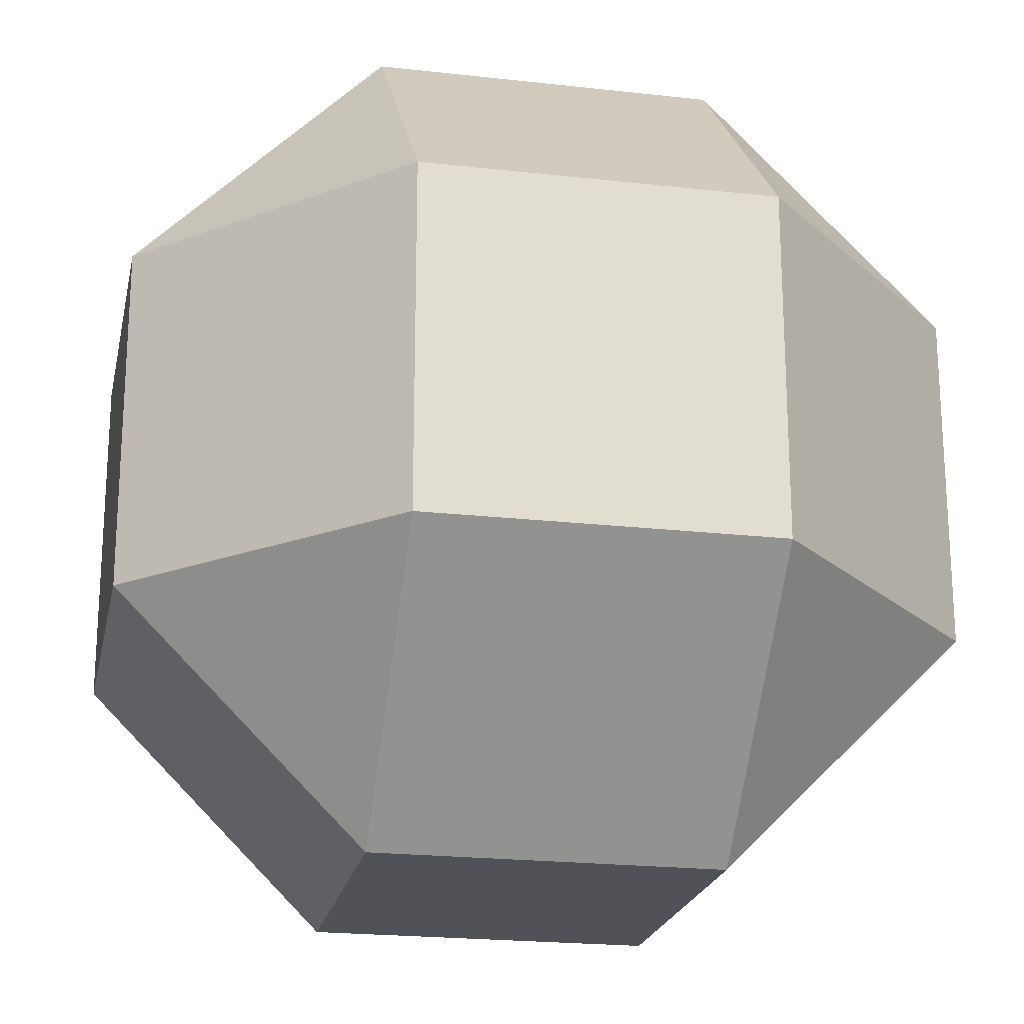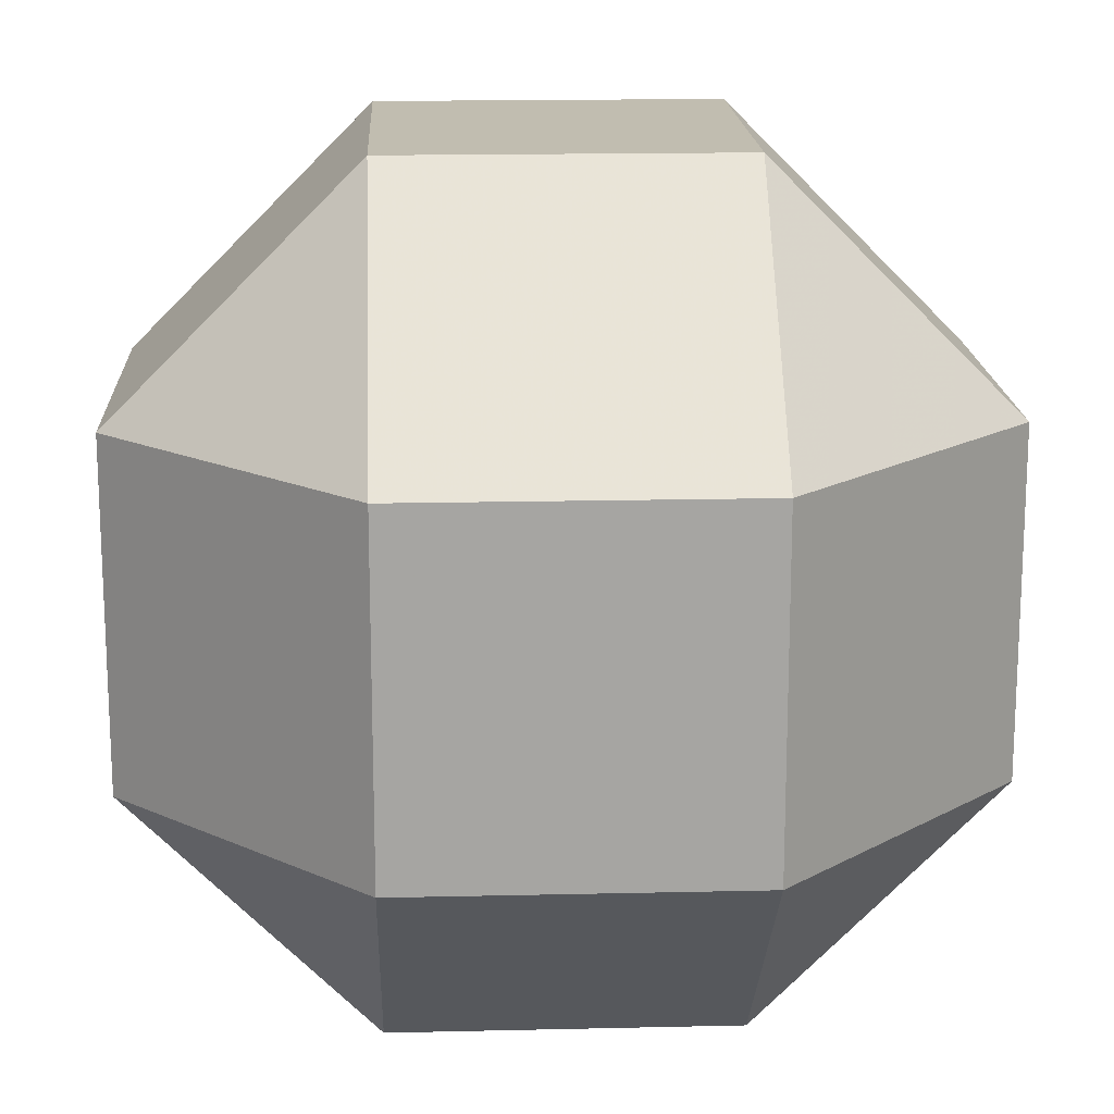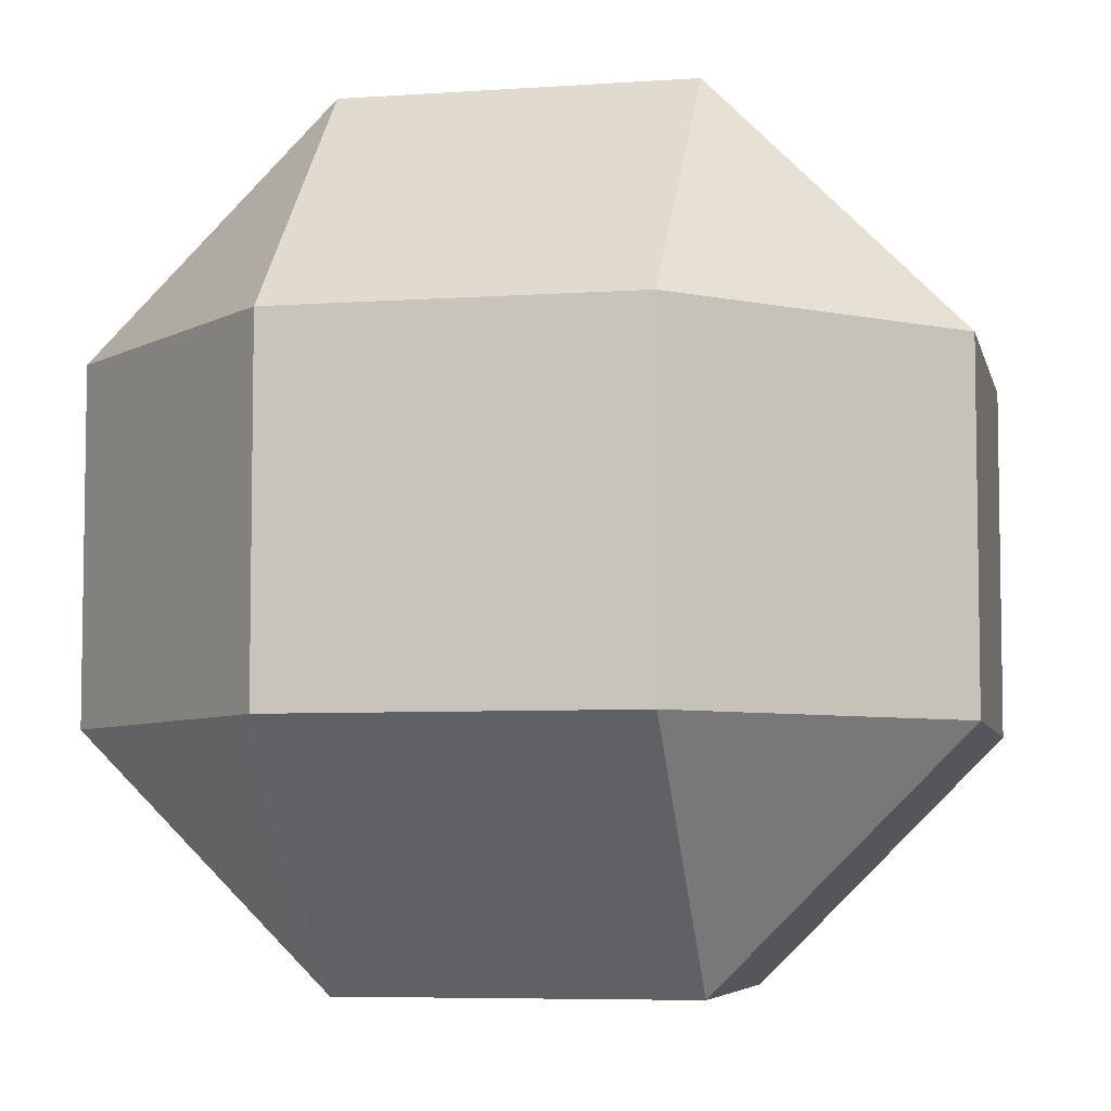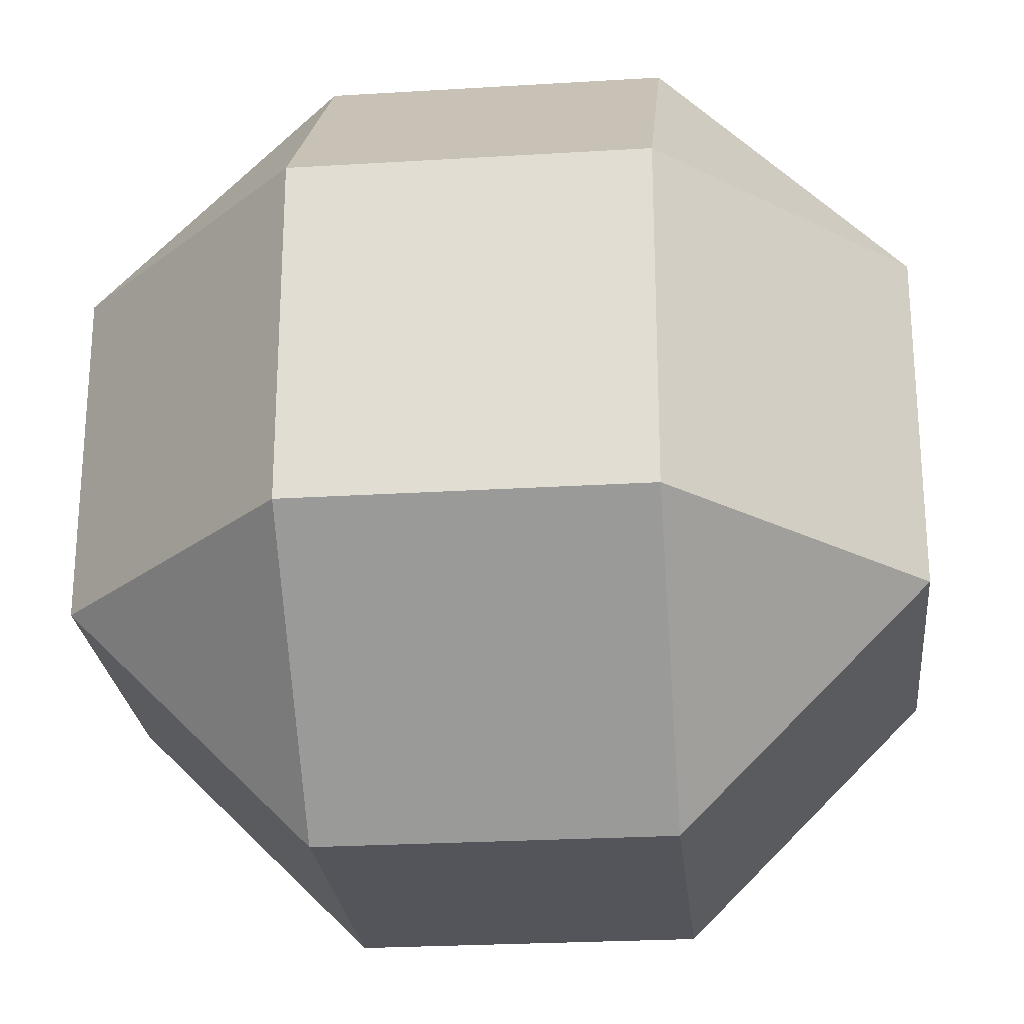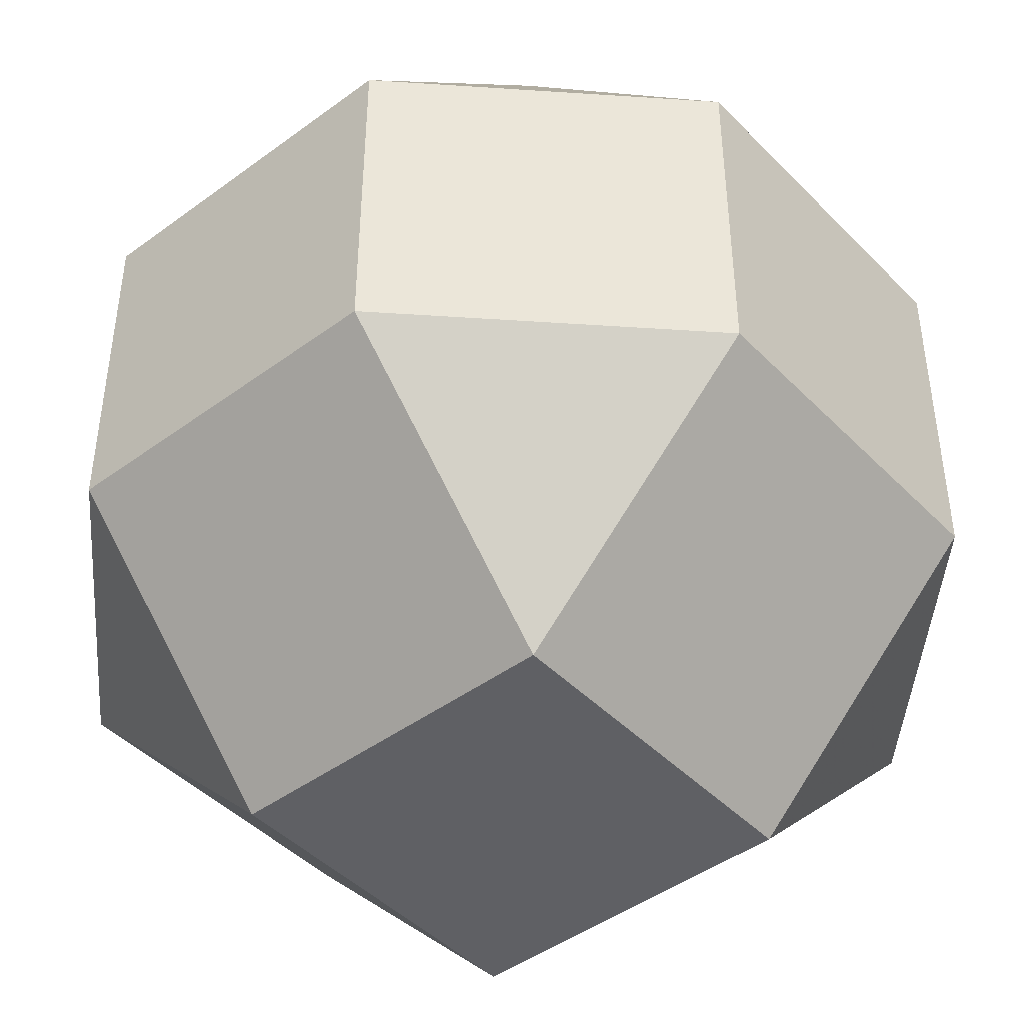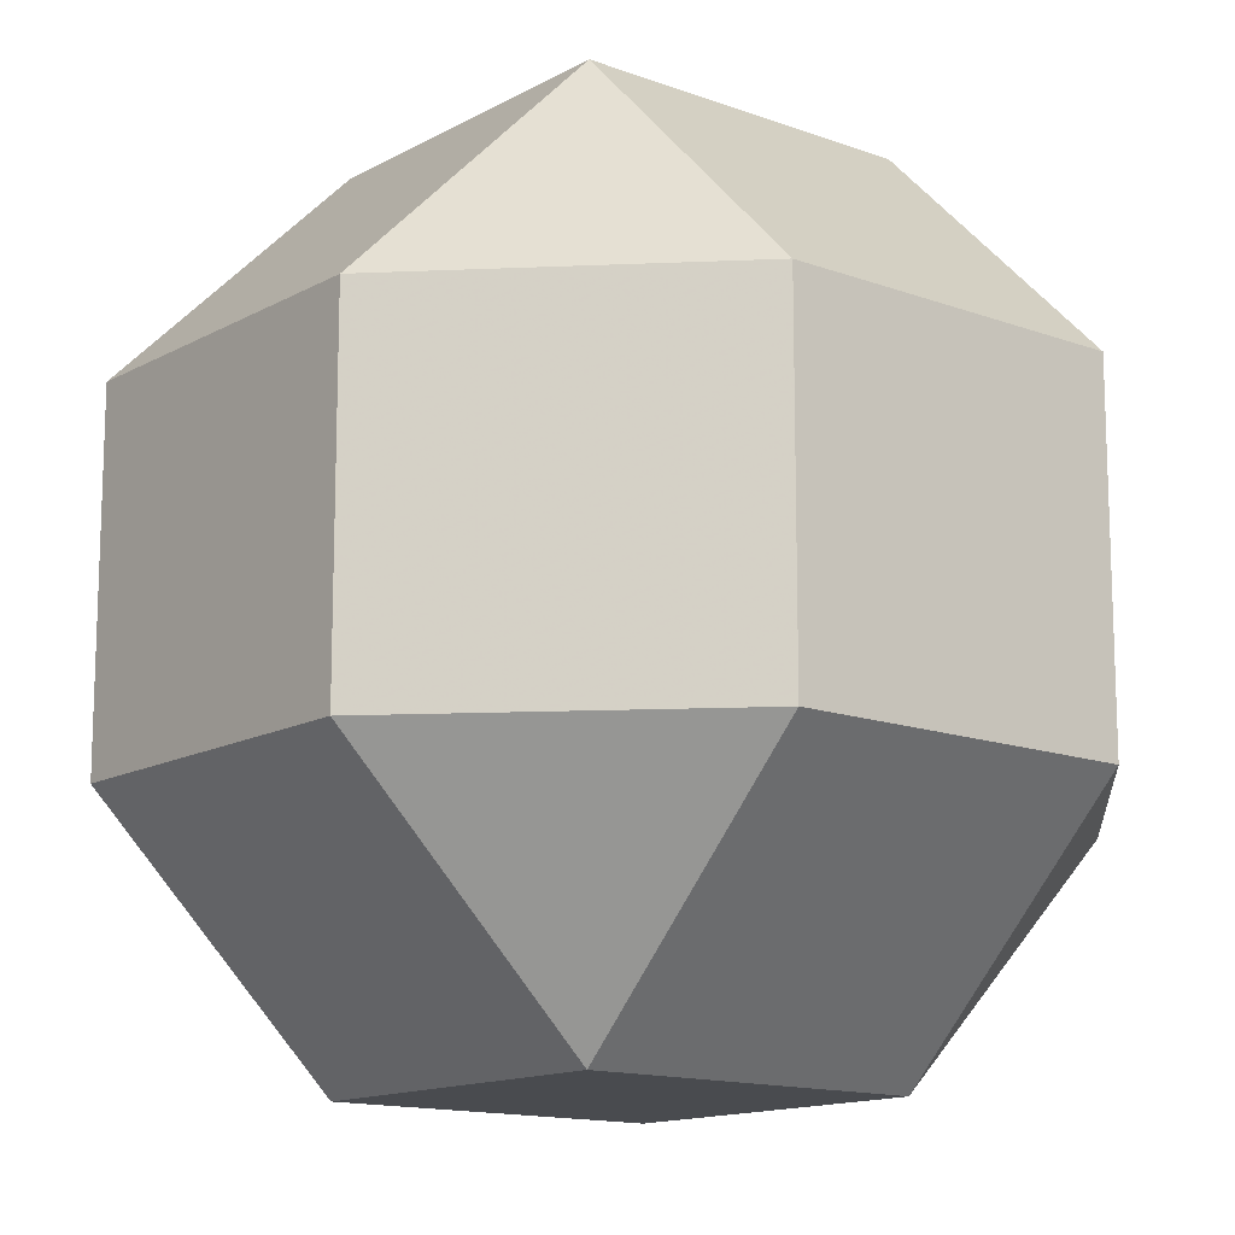
<metadata>
{"format":"obj","ext":"obj","renderer":"f3d","projection":"perspective","resolution":1024,"background":"white","views":[{"elev":-21.4,"azim":-11.4,"up":"+Z"},{"elev":16.7,"azim":87.3,"up":"+Y"},{"elev":-6.1,"azim":102.0,"up":"+Y"},{"elev":-25.0,"azim":5.7,"up":"+Z"},{"elev":-44.7,"azim":-49.4,"up":"+Z"},{"elev":-13.8,"azim":-129.5,"up":"+Z"}]}
</metadata>
<code>
v 0.3125 -0.3125 0.755
v 0.3125 0.3125 0.755
v -0.3125 -0.3125 0.755
v -0.3125 -0.3125 0.755
v 0.3125 0.3125 0.755
v -0.3125 0.3125 0.755
v 0.755 0.3125 -0.3125
v 0.3125 0.755 0.3125
v 0.755 0.3125 0.3125
v 0.3125 0.755 -0.3125
v 0.3125 0.755 0.3125
v 0.755 0.3125 -0.3125
v 0.755 0.3125 0.3125
v 0.3125 0.755 0.3125
v 0.3125 0.3125 0.755
v -0.3125 -0.755 -0.3125
v 0.3125 -0.3125 -0.755
v 0.3125 -0.755 -0.3125
v -0.3125 -0.3125 -0.755
v 0.3125 -0.3125 -0.755
v -0.3125 -0.755 -0.3125
v 0.3125 -0.3125 -0.755
v -0.3125 -0.3125 -0.755
v 0.3125 0.3125 -0.755
v -0.3125 -0.3125 -0.755
v -0.3125 0.3125 -0.755
v 0.3125 0.3125 -0.755
v 0.3125 0.3125 0.755
v -0.3125 0.755 0.3125
v -0.3125 0.3125 0.755
v 0.3125 0.755 0.3125
v -0.3125 0.755 0.3125
v 0.3125 0.3125 0.755
v 0.3125 -0.755 -0.3125
v 0.3125 -0.755 0.3125
v -0.3125 -0.755 -0.3125
v 0.3125 -0.755 0.3125
v -0.3125 -0.755 0.3125
v -0.3125 -0.755 -0.3125
v 0.755 -0.3125 -0.3125
v 0.755 0.3125 -0.3125
v 0.755 -0.3125 0.3125
v 0.755 0.3125 -0.3125
v 0.755 0.3125 0.3125
v 0.755 -0.3125 0.3125
v 0.3125 0.3125 -0.755
v 0.3125 0.755 -0.3125
v 0.755 0.3125 -0.3125
v 0.755 0.3125 0.3125
v 0.3125 -0.3125 0.755
v 0.755 -0.3125 0.3125
v 0.3125 0.3125 0.755
v 0.3125 -0.3125 0.755
v 0.755 0.3125 0.3125
v 0.3125 -0.755 0.3125
v -0.3125 -0.3125 0.755
v -0.3125 -0.755 0.3125
v 0.3125 -0.3125 0.755
v -0.3125 -0.3125 0.755
v 0.3125 -0.755 0.3125
v 0.3125 0.755 -0.3125
v -0.3125 0.755 -0.3125
v 0.3125 0.755 0.3125
v 0.3125 0.755 0.3125
v -0.3125 0.755 -0.3125
v -0.3125 0.755 0.3125
v -0.3125 -0.755 -0.3125
v -0.755 -0.3125 -0.3125
v -0.3125 -0.3125 -0.755
v -0.3125 -0.755 0.3125
v -0.755 -0.3125 -0.3125
v -0.3125 -0.755 -0.3125
v -0.755 -0.3125 0.3125
v -0.755 -0.3125 -0.3125
v -0.3125 -0.755 0.3125
v -0.3125 0.755 -0.3125
v -0.755 0.3125 0.3125
v -0.3125 0.755 0.3125
v -0.755 0.3125 -0.3125
v -0.755 0.3125 0.3125
v -0.3125 0.755 -0.3125
v -0.755 0.3125 0.3125
v -0.3125 0.3125 0.755
v -0.3125 0.755 0.3125
v -0.3125 -0.755 0.3125
v -0.3125 -0.3125 0.755
v -0.755 -0.3125 0.3125
v -0.3125 0.3125 -0.755
v -0.755 0.3125 -0.3125
v -0.3125 0.755 -0.3125
v -0.3125 0.3125 -0.755
v 0.3125 0.755 -0.3125
v 0.3125 0.3125 -0.755
v -0.3125 0.755 -0.3125
v 0.3125 0.755 -0.3125
v -0.3125 0.3125 -0.755
v -0.755 -0.3125 0.3125
v -0.3125 0.3125 0.755
v -0.755 0.3125 0.3125
v -0.3125 -0.3125 0.755
v -0.3125 0.3125 0.755
v -0.755 -0.3125 0.3125
v 0.3125 0.3125 -0.755
v 0.755 -0.3125 -0.3125
v 0.3125 -0.3125 -0.755
v 0.755 0.3125 -0.3125
v 0.755 -0.3125 -0.3125
v 0.3125 0.3125 -0.755
v -0.755 -0.3125 -0.3125
v -0.755 -0.3125 0.3125
v -0.755 0.3125 -0.3125
v -0.755 0.3125 -0.3125
v -0.755 -0.3125 0.3125
v -0.755 0.3125 0.3125
v -0.3125 -0.3125 -0.755
v -0.755 0.3125 -0.3125
v -0.3125 0.3125 -0.755
v -0.755 -0.3125 -0.3125
v -0.755 0.3125 -0.3125
v -0.3125 -0.3125 -0.755
v 0.3125 -0.3125 -0.755
v 0.755 -0.3125 -0.3125
v 0.3125 -0.755 -0.3125
v 0.755 -0.3125 0.3125
v 0.3125 -0.755 -0.3125
v 0.755 -0.3125 -0.3125
v 0.3125 -0.755 0.3125
v 0.3125 -0.755 -0.3125
v 0.755 -0.3125 0.3125
v 0.755 -0.3125 0.3125
v 0.3125 -0.3125 0.755
v 0.3125 -0.755 0.3125
f 1 2 3
f 4 5 6
f 7 8 9
f 10 11 12
f 13 14 15
f 16 17 18
f 19 20 21
f 22 23 24
f 25 26 27
f 28 29 30
f 31 32 33
f 34 35 36
f 37 38 39
f 40 41 42
f 43 44 45
f 46 47 48
f 49 50 51
f 52 53 54
f 55 56 57
f 58 59 60
f 61 62 63
f 64 65 66
f 67 68 69
f 70 71 72
f 73 74 75
f 76 77 78
f 79 80 81
f 82 83 84
f 85 86 87
f 88 89 90
f 91 92 93
f 94 95 96
f 97 98 99
f 100 101 102
f 103 104 105
f 106 107 108
f 109 110 111
f 112 113 114
f 115 116 117
f 118 119 120
f 121 122 123
f 124 125 126
f 127 128 129
f 130 131 132

</code>
